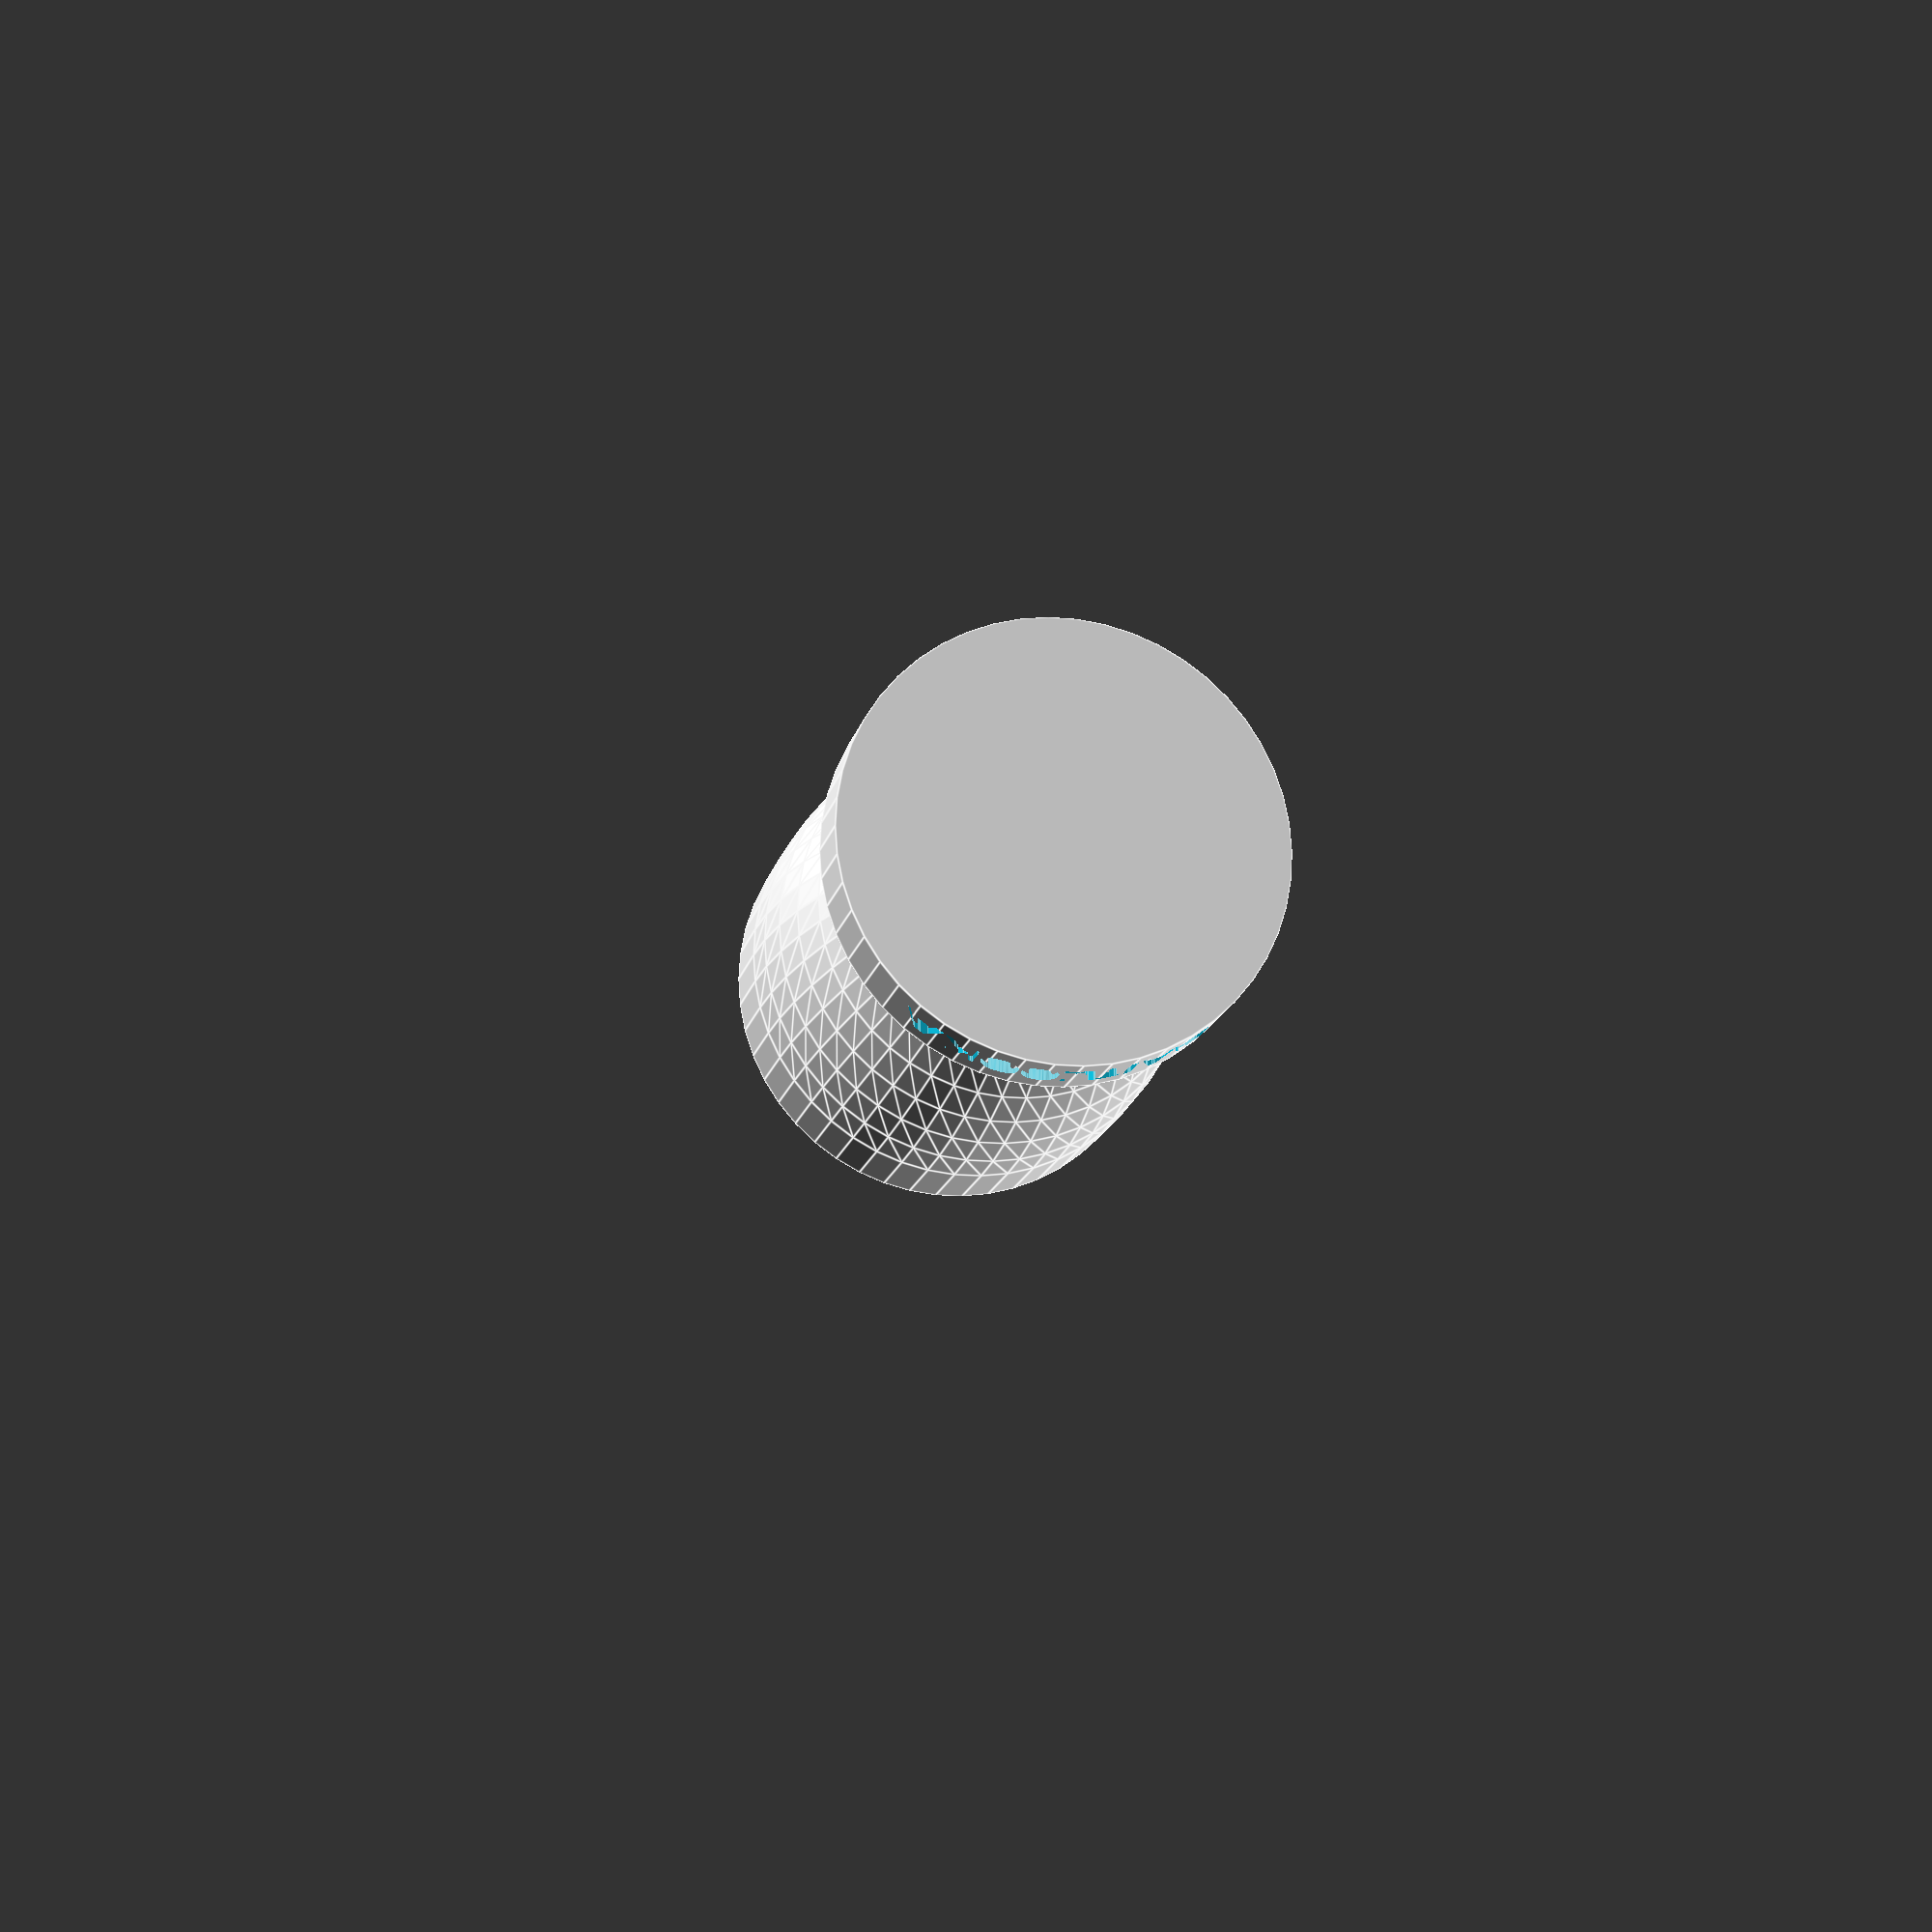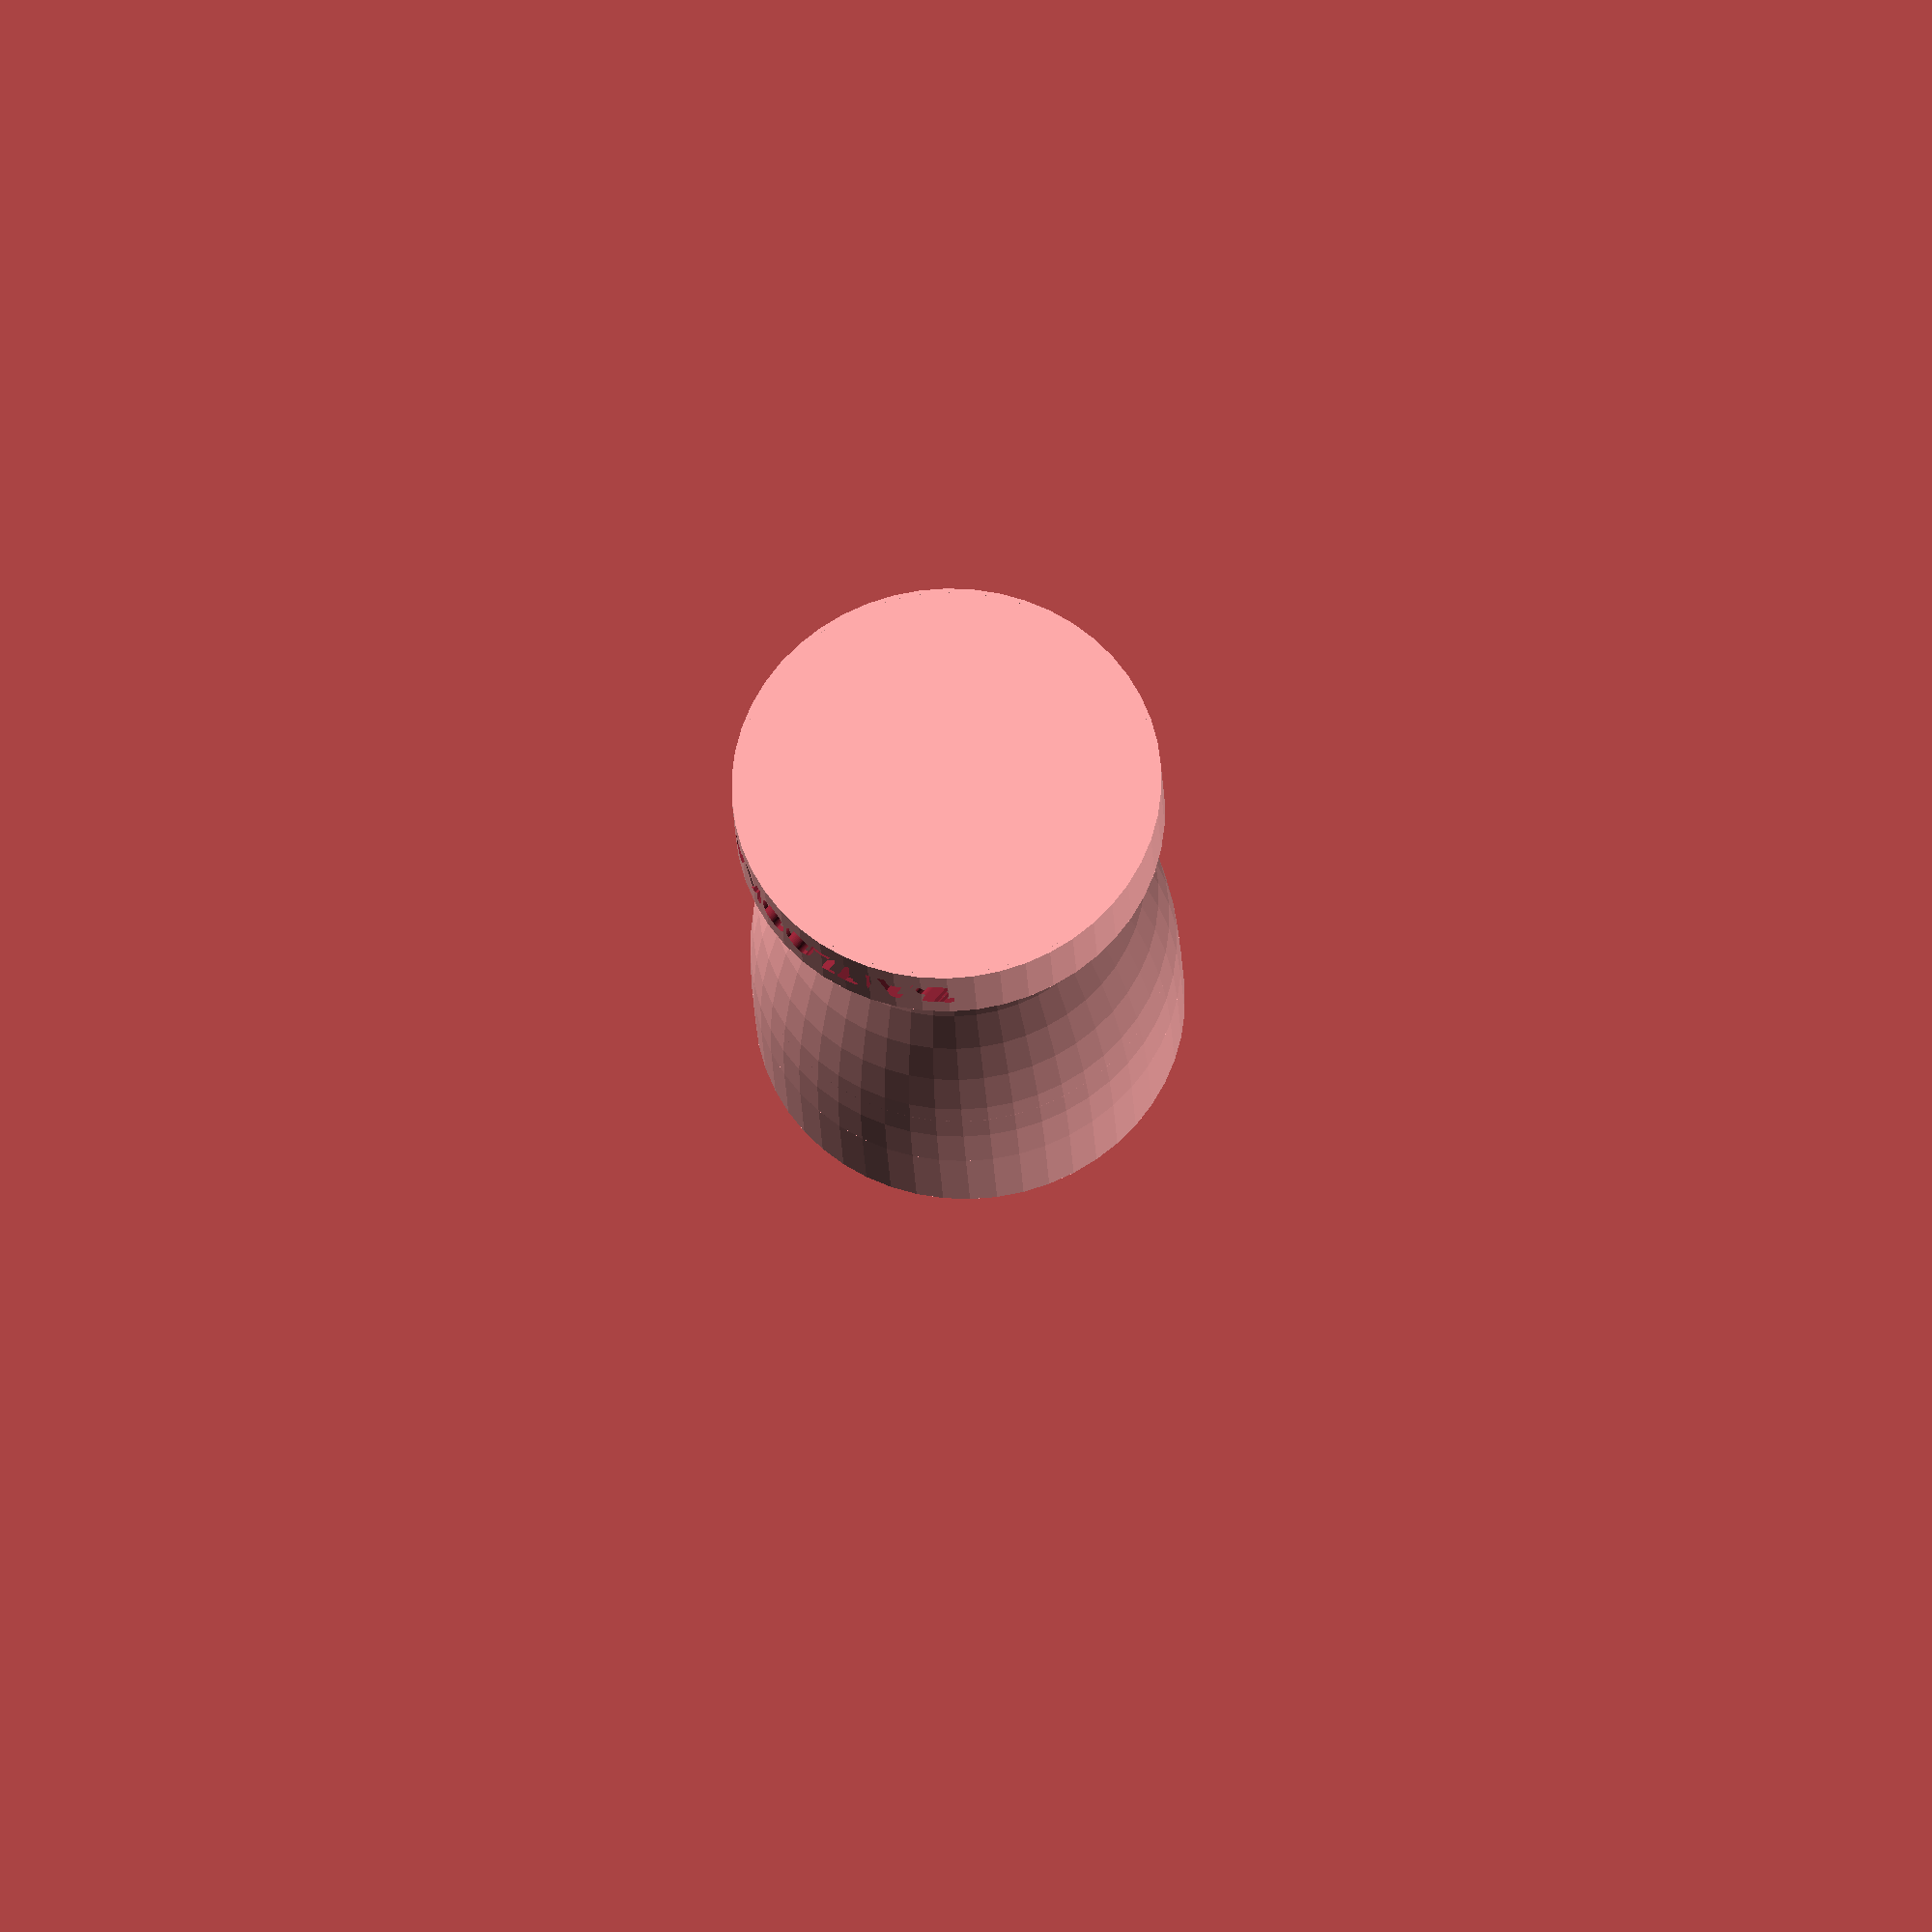
<openscad>
$fn = 50;

// Ice mold for the nose cone of a projectile
// Fits onto a PVC tube

// Inputs
INNER_RADIUS = 38.6/2; // Inner dimension of pipe
WALL_THICKNESS = 2.2 + 0.3; // Thickness of pipe wall, including easing clearance
OVERLAP = 10; // The size of the press-fit overlap onto the pipe
CASING_THICKNESS = 2.2; // Thickness of material around the nose

SQUEEZE = 0.2; // how much narrower does it get at the base?

LENGTH_MULTIPLIER = 2; // Ratio between length and radius

ALPHA = 55; // Angle of ellipsoid when it leaves base. This is calculated for a sphere

// What are you making
//size_test();
ice_mold();


// Calculated values
largeInnerRadius = INNER_RADIUS + WALL_THICKNESS;
outerRadius= largeInnerRadius + CASING_THICKNESS;
outerScale = 2; //(2 * INNER_DIAMETER) / (outerDiameter * sin(ALPHA));
totalHeight = LENGTH_MULTIPLIER * outerRadius;
baseHeight = (LENGTH_MULTIPLIER  * outerRadius) * (1-sin(ALPHA));
epsilon = 0.001; // Stops rendering errors in quick preview


// A test print of the sizes for the pipe
module size_test() {
    difference() {
        // Outer cylinder for the overlap
        cylinder(h=OVERLAP + 5, r=outerRadius);

        // Cut the inner cylinder for the overlap
        translate([0,0,5])
            cylinder(
                h=OVERLAP + epsilon,
                r1=largeInnerRadius-SQUEEZE,
                r2=largeInnerRadius
            );

        // Cut the inner cylinder for the overlap
        cylinder(h=5, r=INNER_RADIUS);

/*
        // Etch text
        difference() {
            translate([0,0,7.5]) rotate([90,0,0])
                linear_extrude(height=100)
                    scale(0.4) 
                        text("BAITZOOKA",
                            font="Liberation Sans:style=Bold",
                            halign="center", valign="center");
            
            // This ensures etching depth is constant 0.5mm
            cylinder(h=200, r = outerRadius - 0.5, center=true);
        }
*/
    }

}

// The actual ice mold
module ice_mold() {
    difference() {
        union() {
            // Outer ellipsoid
            scale([1,1,LENGTH_MULTIPLIER])
                sphere(r = outerRadius);

            // Handle at the bottom
            translate([0,0,-totalHeight])
                cylinder(r=outerRadius, h=baseHeight);

            // Outer cylinder for the overlap
            cylinder(h=OVERLAP, r=outerRadius);
        }
        
        // Cut the inner cylinder for the overlap
        cylinder(
            h=OVERLAP + epsilon,
            r1=largeInnerRadius-SQUEEZE,
            r2=largeInnerRadius
        );

        // Cut the inner ellipsoid
        scale([1,1,LENGTH_MULTIPLIER])
            sphere(r = INNER_RADIUS);
        // Remove top half
        translate([0,0,100 + OVERLAP])
            cube(size=[200,200,200], center=true);
        
        // Etch text
        difference() {
            translate([0,0,-totalHeight + baseHeight/2]) rotate([90,0,0])
                linear_extrude(height=100)
                    scale(0.4) 
                        text("BAITZOOKA",
                            font="Liberation Sans:style=Bold",
                            halign="center", valign="center");
            
            // This ensures etching depth is constant 0.5mm
            cylinder(h=200, r = outerRadius - 0.5, center=true);
        }

    }
}
</openscad>
<views>
elev=196.1 azim=180.5 roll=12.3 proj=p view=edges
elev=205.1 azim=140.4 roll=357.4 proj=o view=wireframe
</views>
